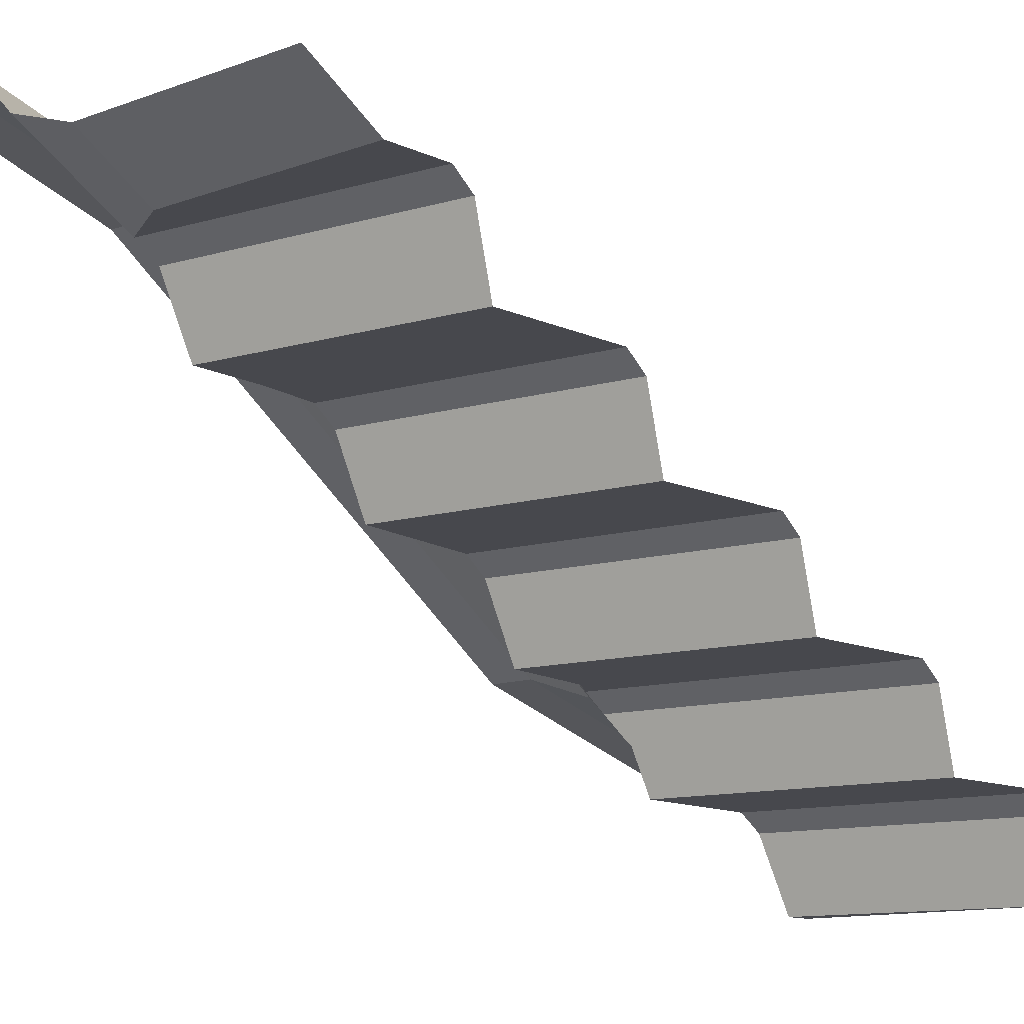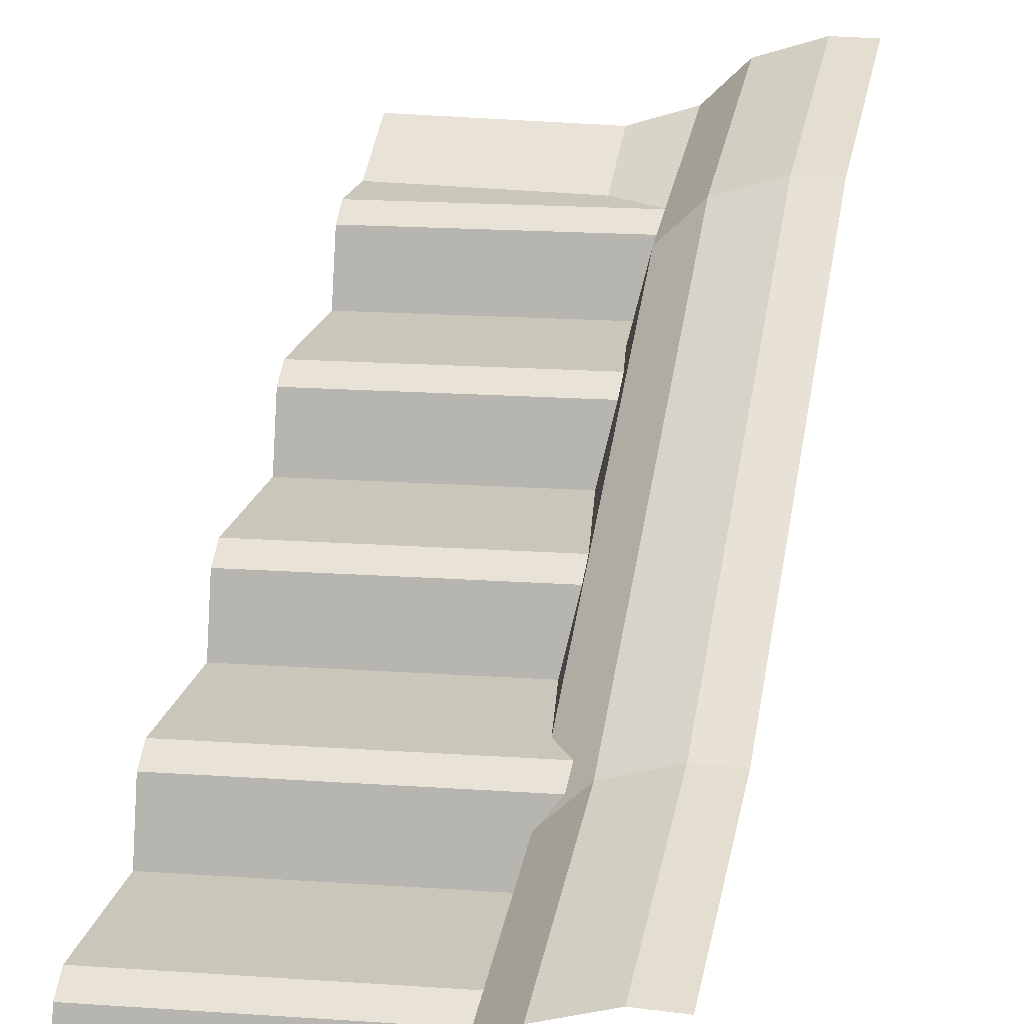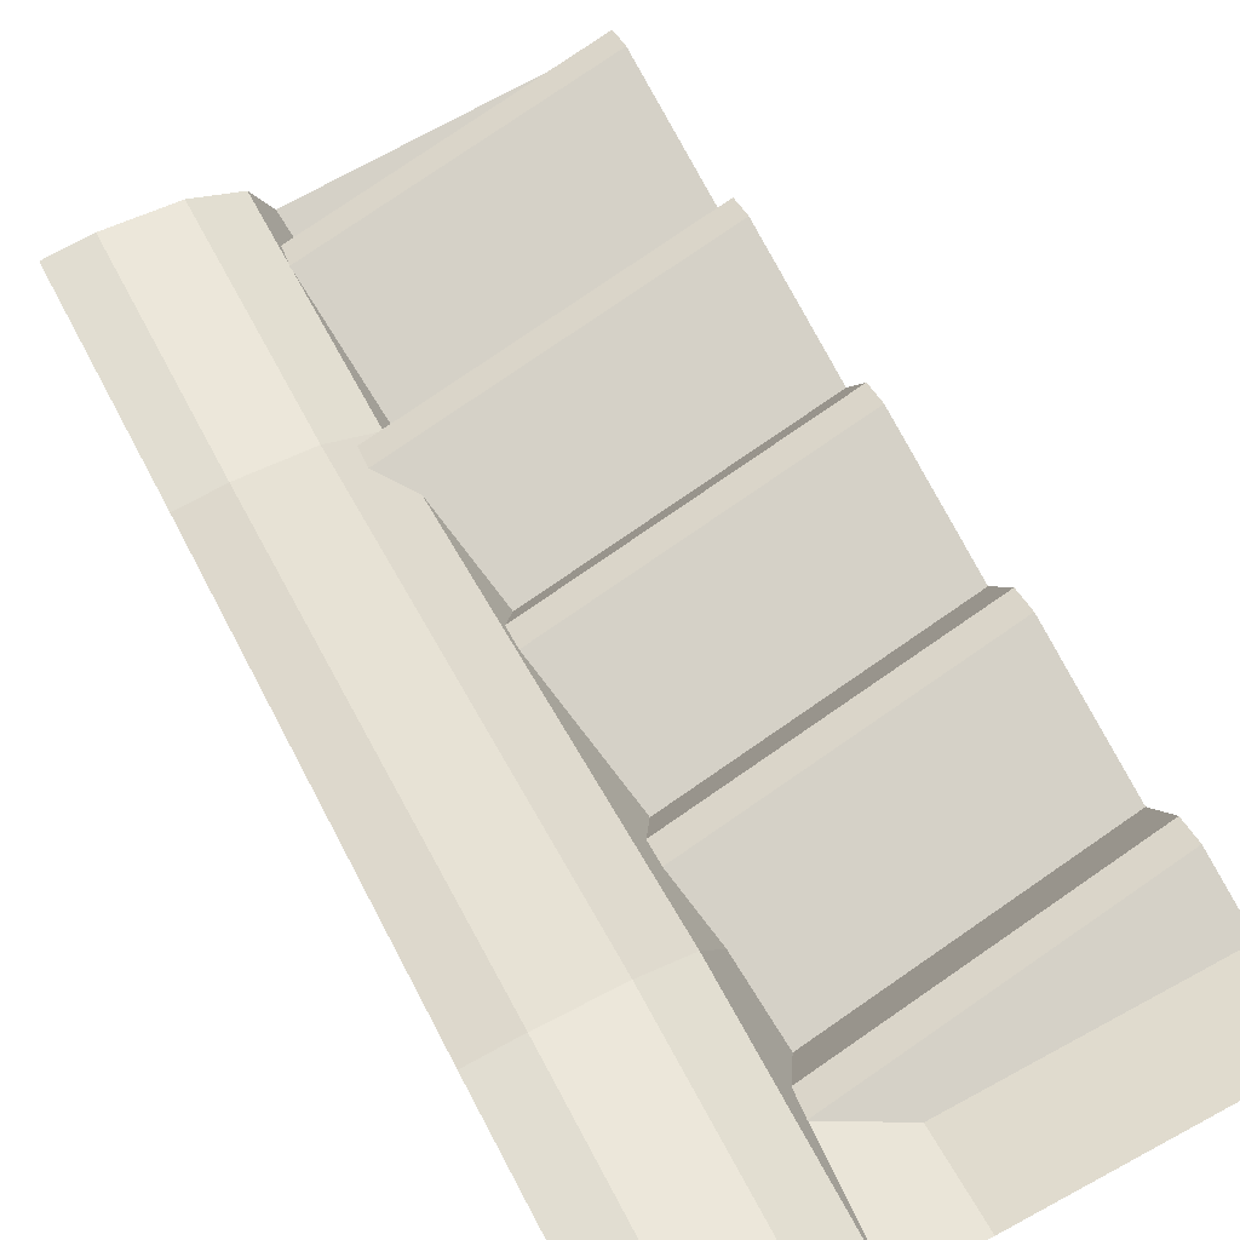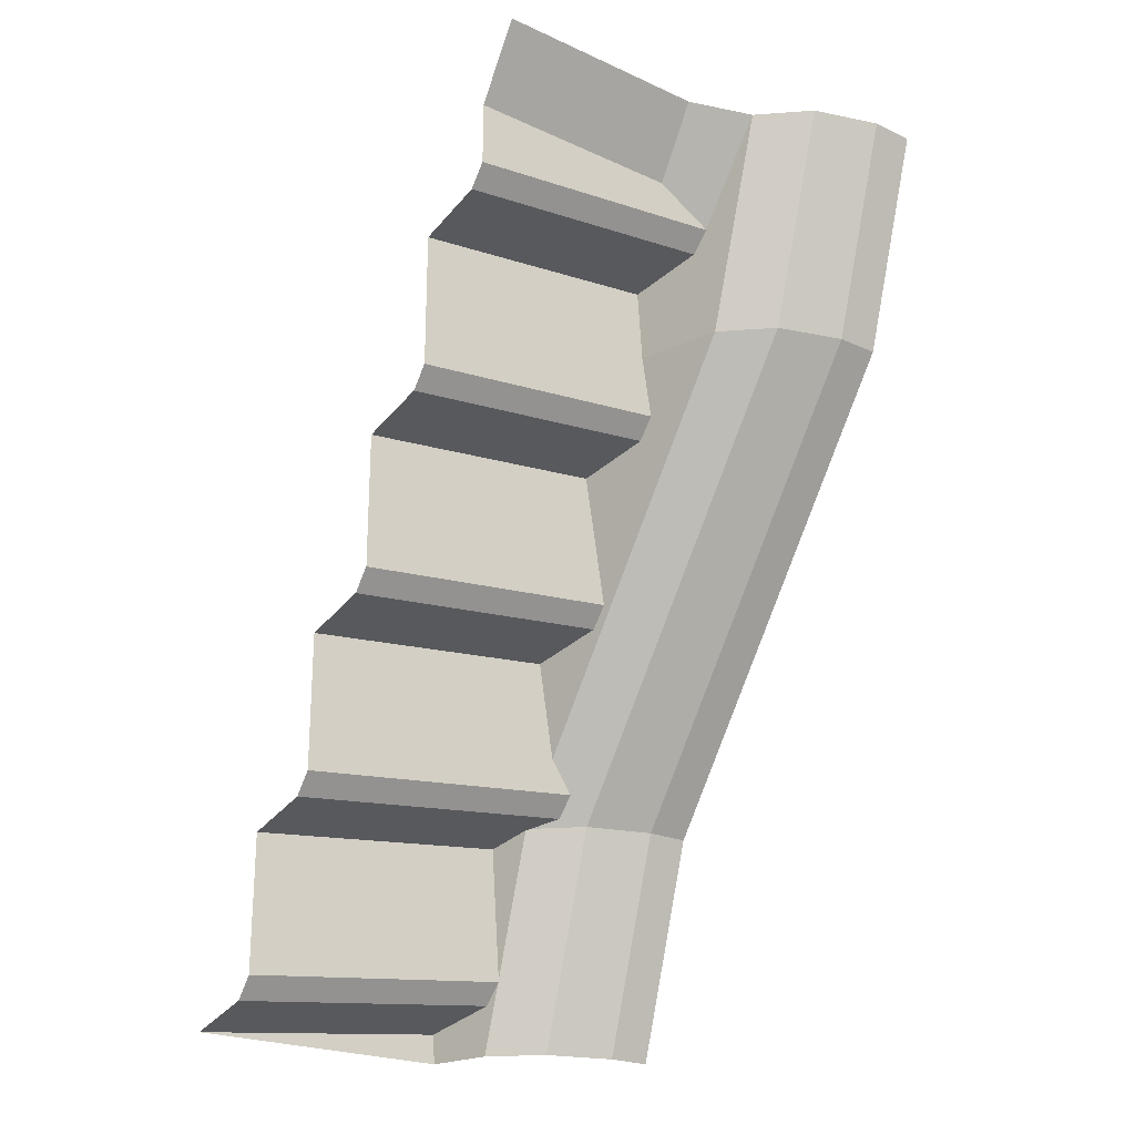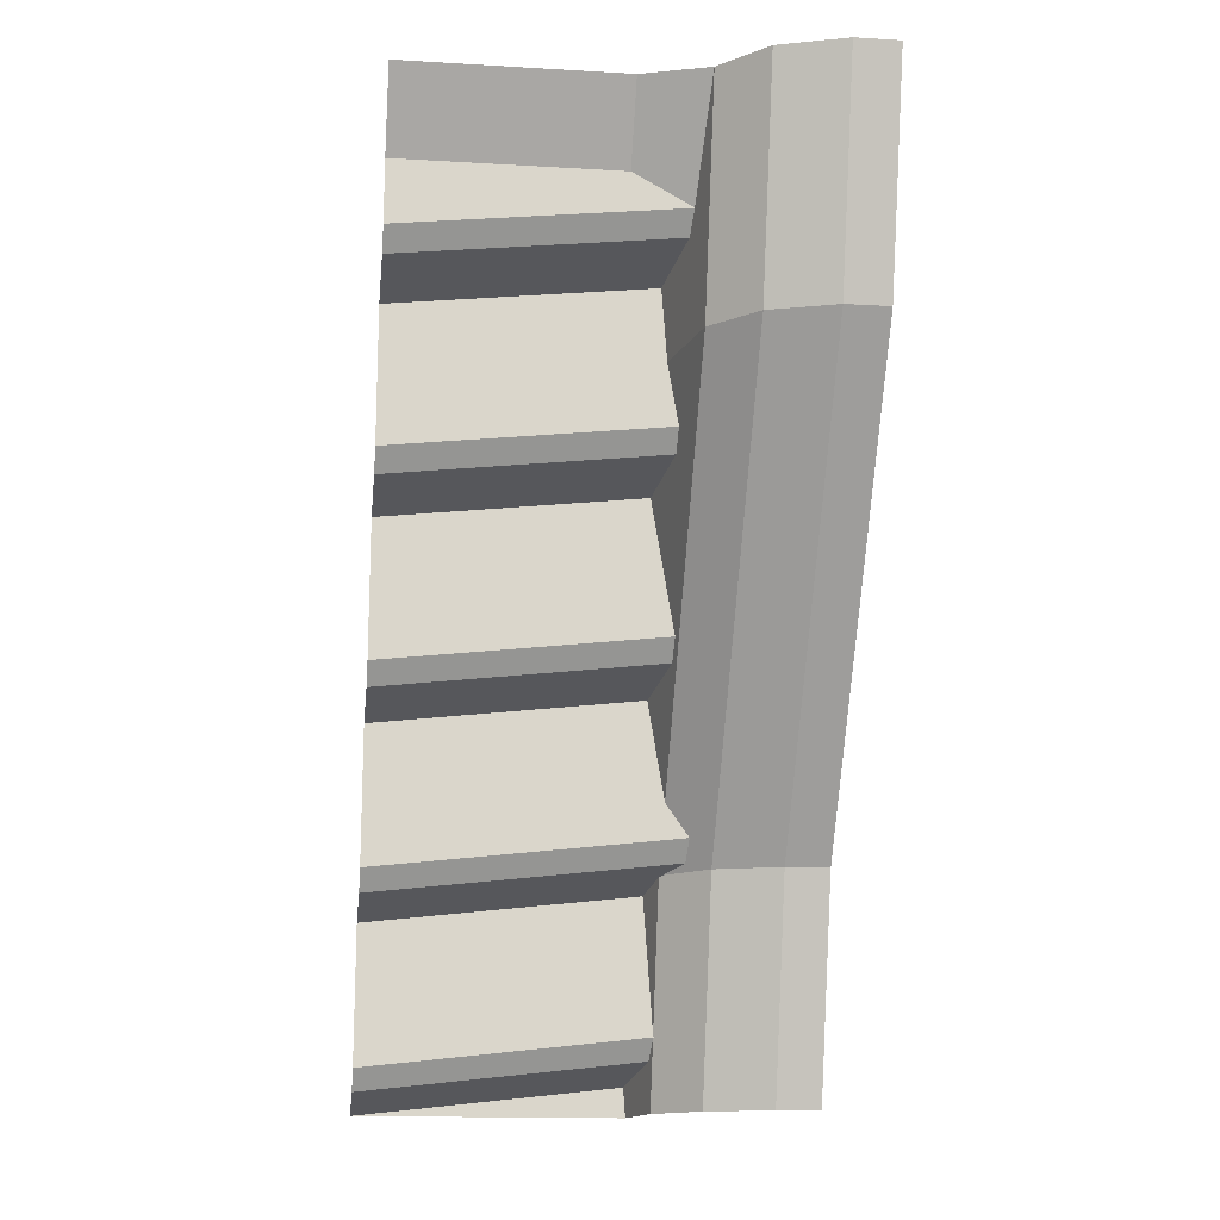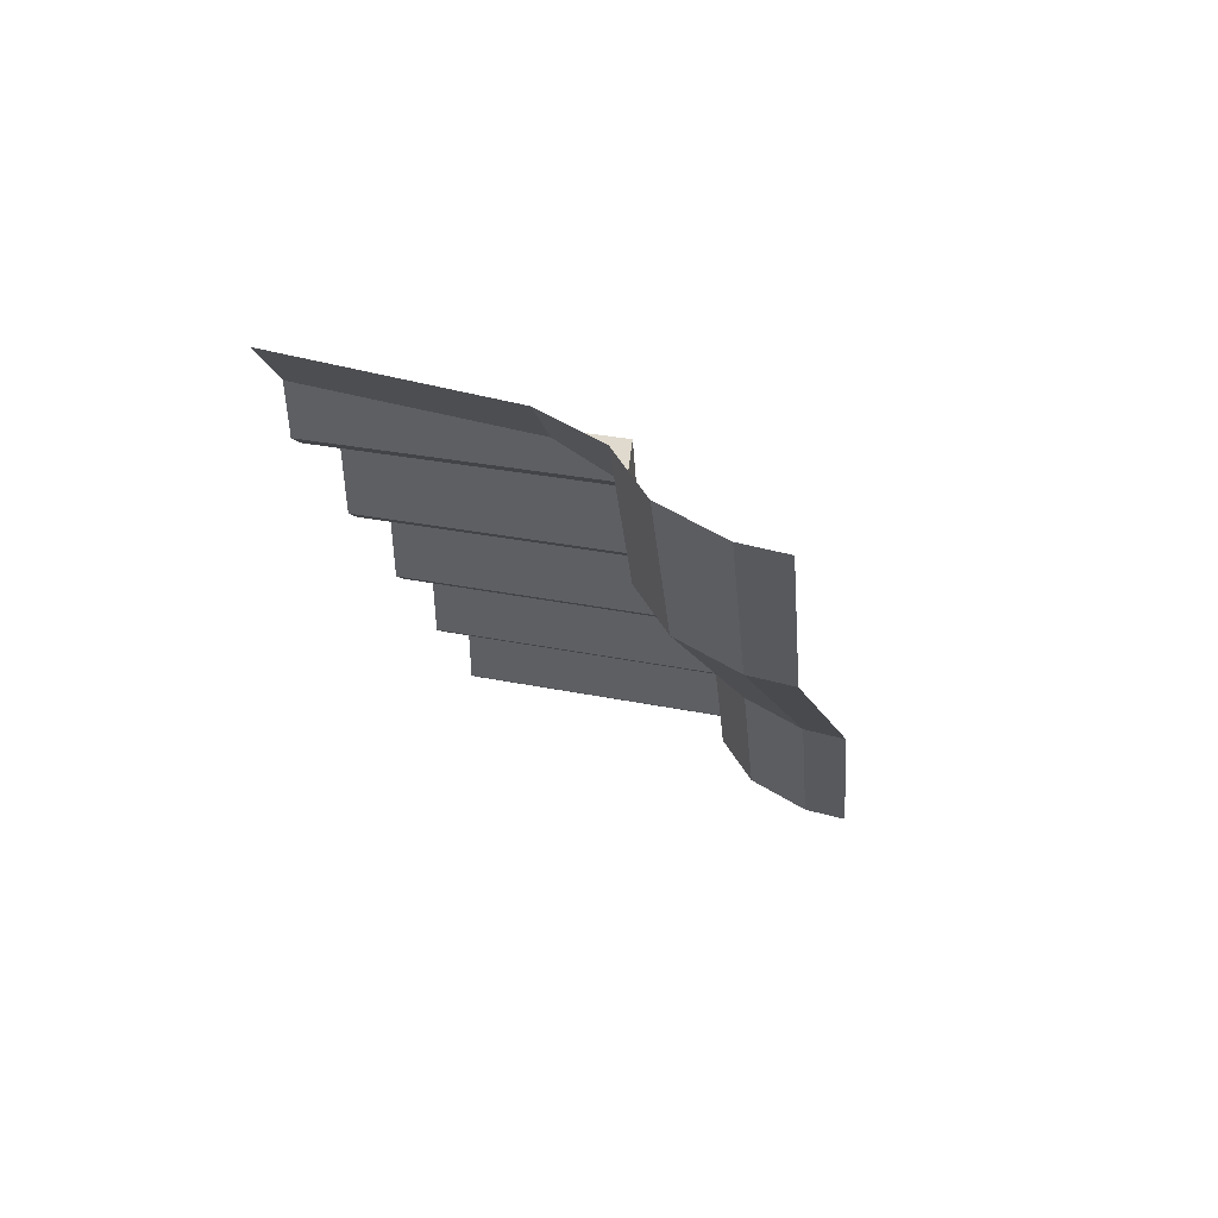
<metadata>
{"format":"obj","ext":"obj","renderer":"f3d","projection":"perspective","resolution":1024,"background":"white","views":[{"elev":-11.7,"azim":41.9,"up":"+Y"},{"elev":21.2,"azim":-166.9,"up":"+Y"},{"elev":78.7,"azim":-28.2,"up":"+Y"},{"elev":-23.0,"azim":142.2,"up":"+Z"},{"elev":-15.5,"azim":173.0,"up":"+Z"},{"elev":48.7,"azim":-163.2,"up":"+Z"}]}
</metadata>
<code>
o object1
g object1
v -0.15 0.09737 -0.3421
v -0.15 0.05 -0.5
v -0.1143 -0.1 -0.5
v -0.1095 -0.1 -0.4323
v -0.1449 0.06213 -0.3878
v -0.1577 0.2077 0
v -0.15 0.1991 -0.003003
v -0.15 0.1 -0.3333
v -0.1516 0.1 -0.3386
v -0.25 0.15 -0.5
v -0.25 0.3 0
v 0.5 0.1 -0.411
v 0.5 0.1 -0.1
v -0.1284 0.1 -0.03018
v -0.4 0.35 0
v -0.4 0.2 -0.5
v -0.5 0.2 -0.5
v -0.5 0.35 0
v -0.5 1.05 1
v -0.4 1.05 1
v -0.5 1.2 1.5
v -0.4 1.2 1.5
v -0.25 1 1
v -0.25 1.15 1.5
v -0.15 0.9 1
v -0.15 1.05 1.5
v -0.1314 0.9 1.26
v -0.1024 0.7 1
v -0.09059 0.7 1.166
v -0.126 0.8621 1.21
v -0.1315 0.9 1.259
v 0 0.9 1.333
v 0 1 1.5
v 0.5 0.9 1.333
v 0.5 1 1.5
v 0.5 0.9 1.189
v 0.5 0.8621 1.141
v 0.5 0.7 1.1
v -0.126 0.7 0.8586
v 0.5 0.7 0.789
v -0.1251 0.6621 0.81
v 0.5 0.6621 0.7405
v -0.0938 0.5 0.766
v 0.5 0.5 0.7
v -0.1447 0.5 0.4607
v 0.5 0.5 0.389
v -0.1437 0.4621 0.4121
v 0.5 0.4621 0.3405
v -0.1125 0.3 0.3681
v 0.5 0.3 0.3
v -0.203 0.3 0.06715
v 0.5 0.3 -0.01096
v -0.15 0.3 0.1429
v -0.1994 0.2621 0.01824
v 0.5 0.2621 -0.05947
v 0.5 0.06213 -0.4595
v 0.5 -0.1 -0.5
f 2 1 5
f 5 4 2
f 4 3 2
f 1 2 10
f 9 10 6
f 6 7 9
f 7 8 9
f 10 11 6
f 9 1 10
f 8 14 13
f 8 12 9
f 8 13 12
f 15 11 16
f 11 10 16
f 17 18 15
f 17 15 16
f 15 18 20
f 18 19 20
f 20 19 22
f 19 21 22
f 23 20 24
f 20 22 24
f 25 23 26
f 23 24 26
f 30 29 28
f 31 30 25
f 31 26 27
f 31 25 26
f 30 28 25
f 26 33 32
f 32 27 26
f 33 35 34
f 33 34 32
f 32 34 36
f 32 36 31
f 31 27 32
f 36 37 30
f 36 30 31
f 37 38 29
f 37 29 30
f 28 29 38
f 38 40 28
f 40 39 28
f 40 42 41
f 40 41 39
f 42 44 43
f 42 43 41
f 44 46 45
f 44 45 43
f 46 48 47
f 46 47 45
f 48 50 49
f 48 49 47
f 53 49 50
f 53 52 51
f 53 50 52
f 52 55 54
f 52 54 51
f 25 28 39
f 45 53 25
f 47 49 53
f 45 47 53
f 41 43 45
f 25 41 45
f 25 39 41
f 11 15 23
f 15 20 23
f 54 6 11
f 23 25 11
f 25 53 51
f 25 51 11
f 51 54 11
f 55 13 14
f 54 55 7
f 7 6 54
f 55 14 7
f 8 7 14
f 1 9 12
f 12 56 5
f 12 5 1
f 56 57 4
f 56 4 5
f 57 3 4

</code>
